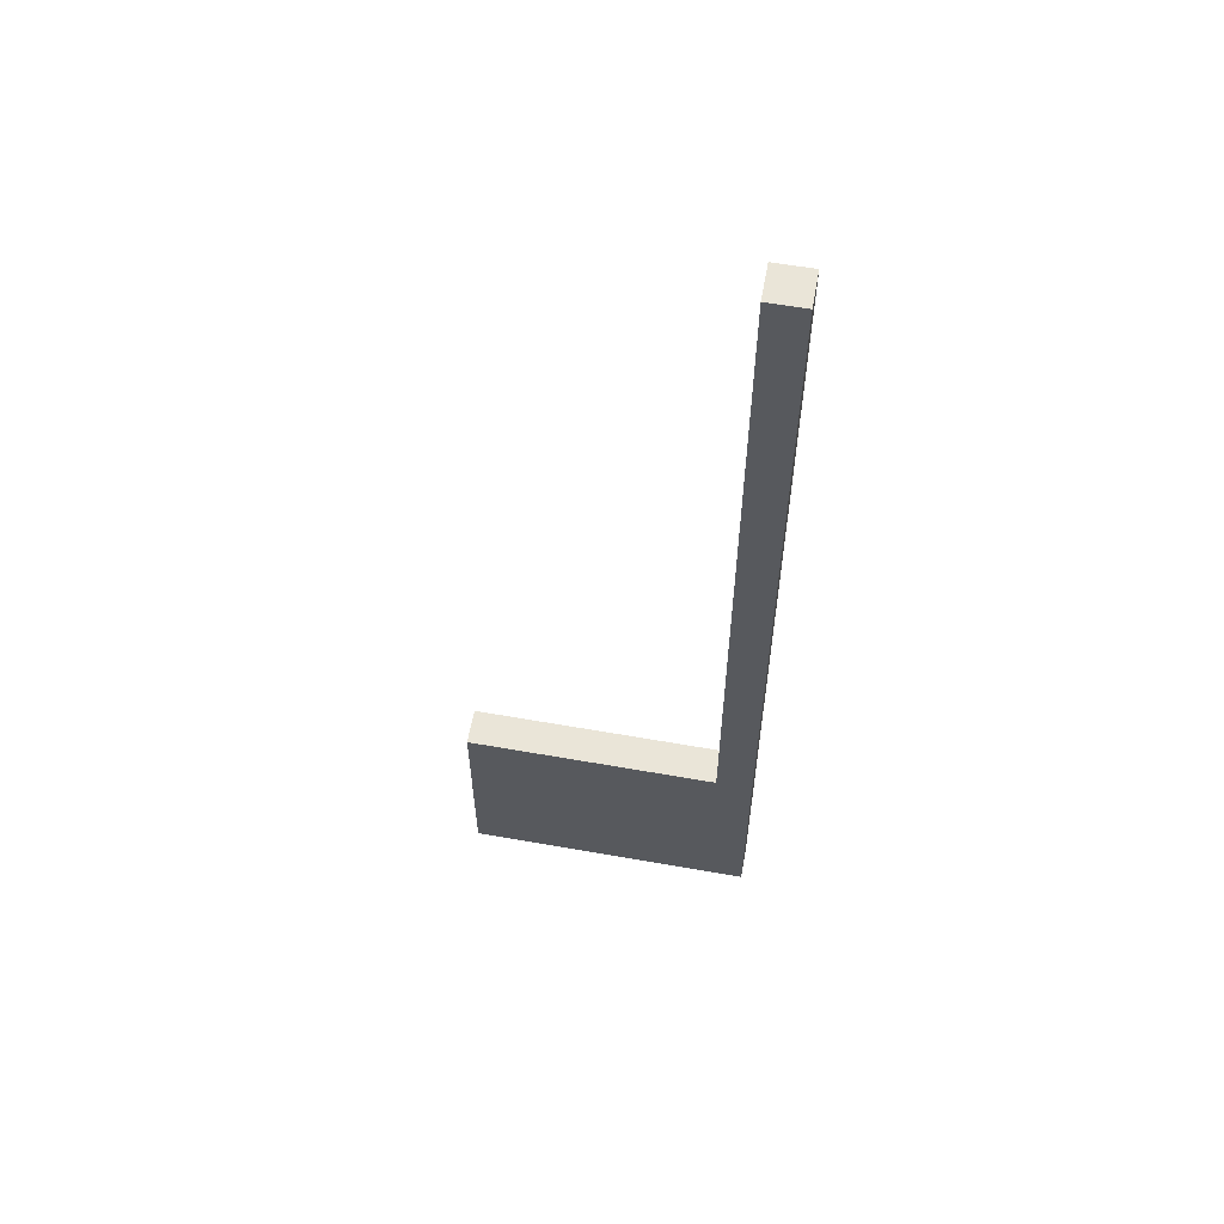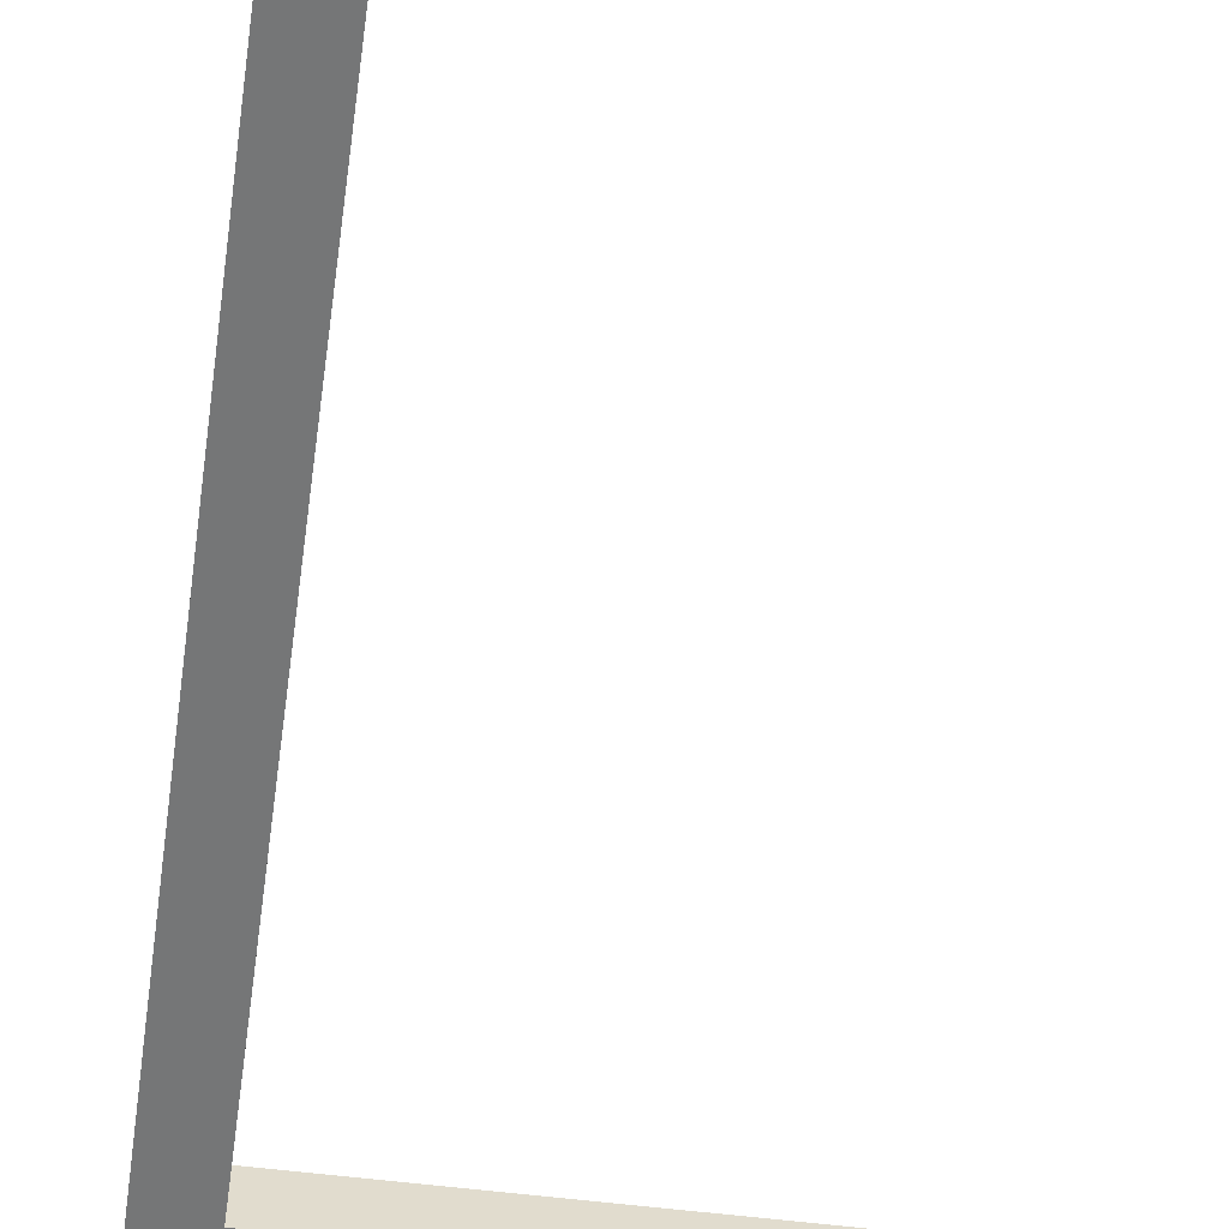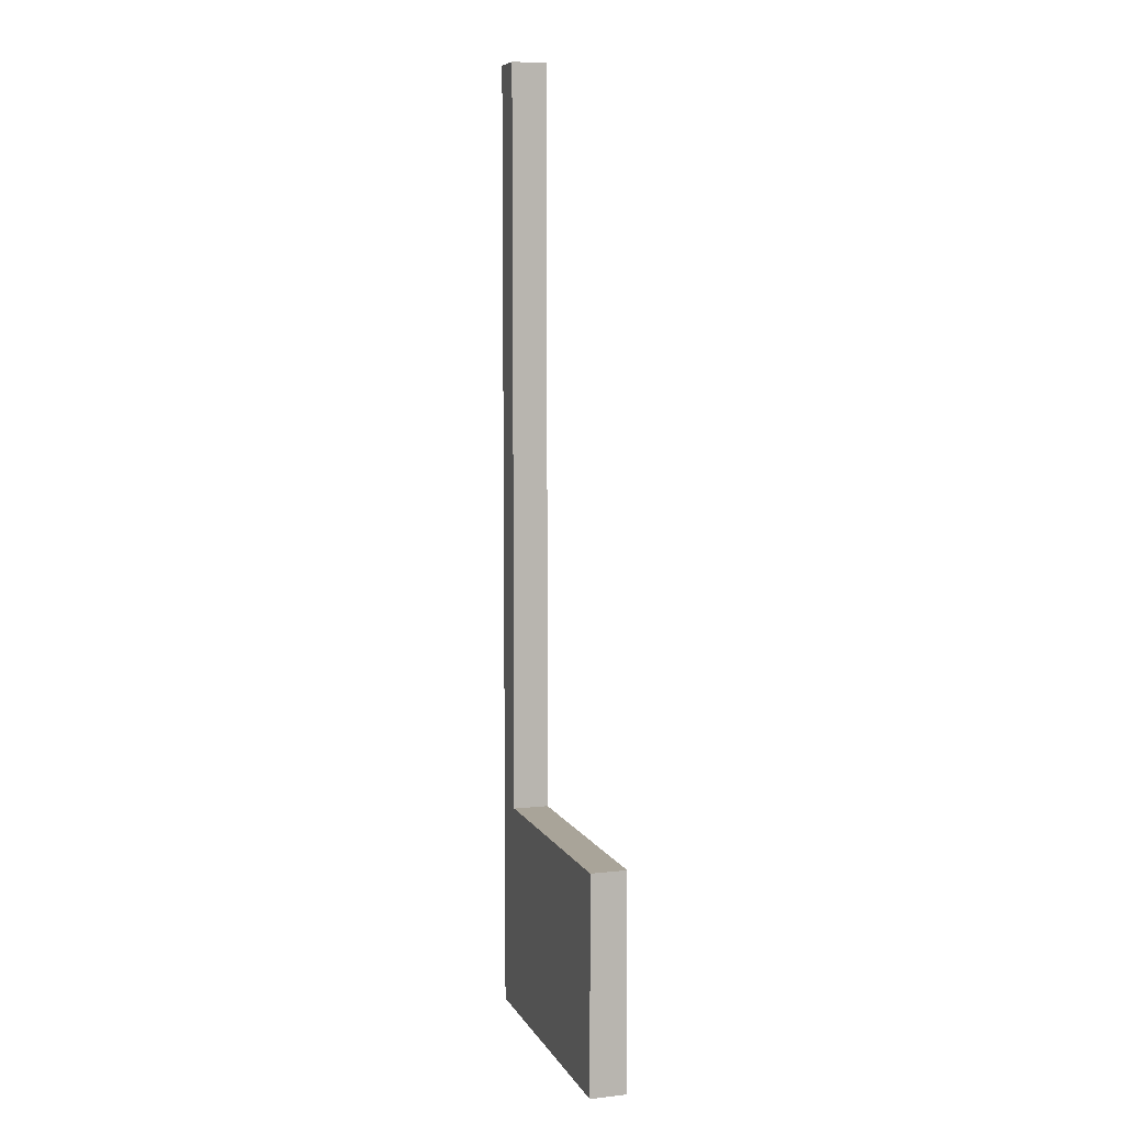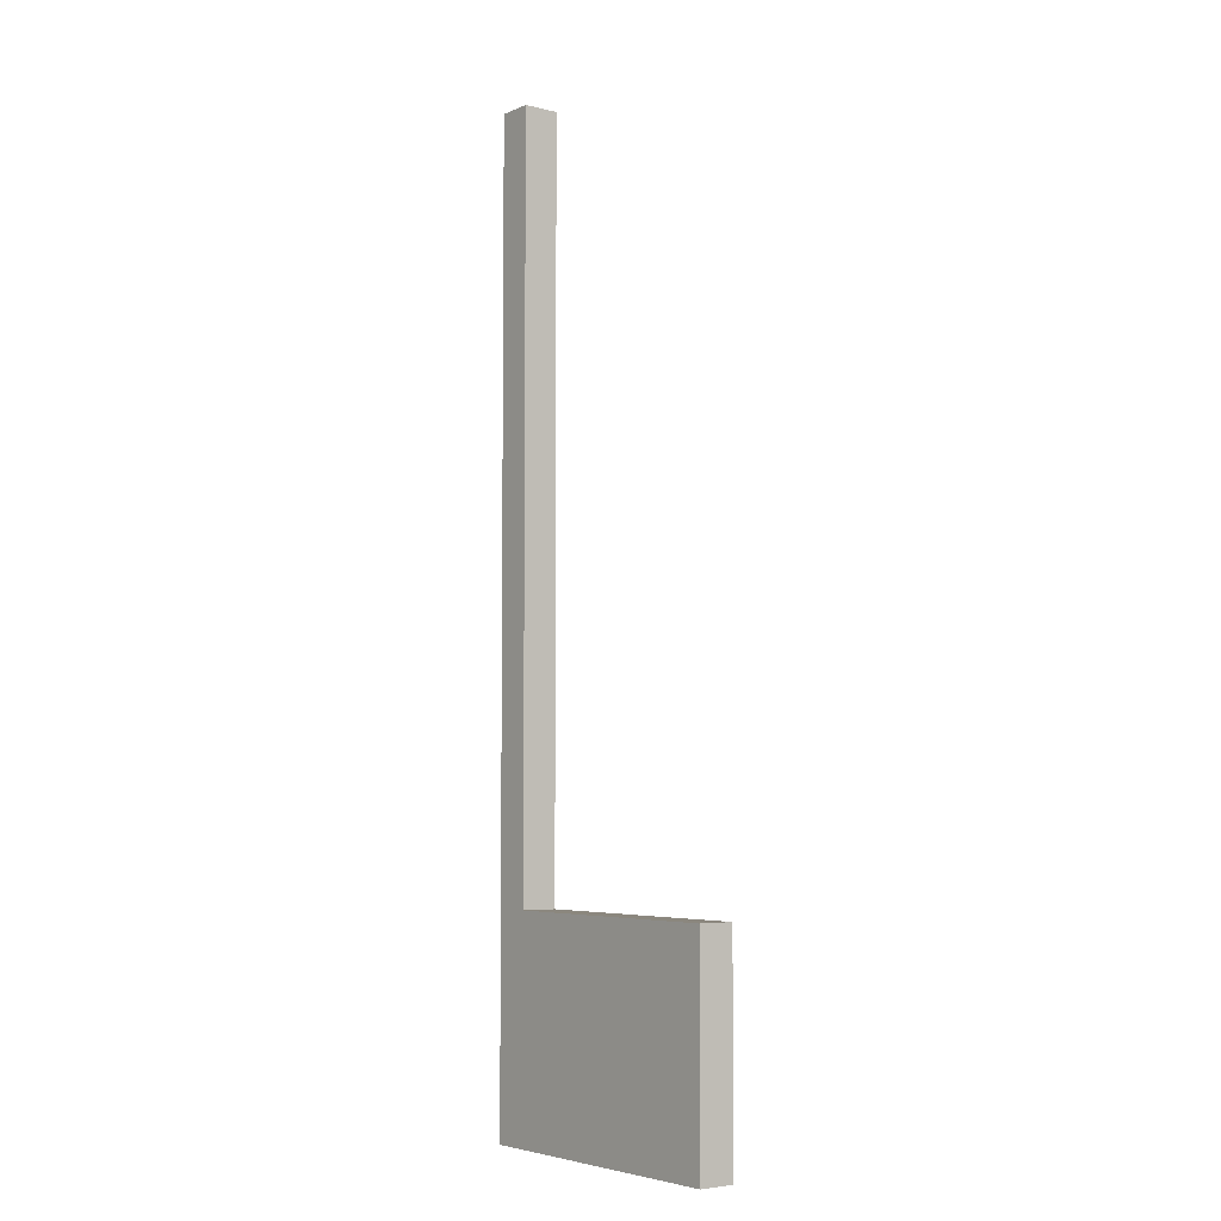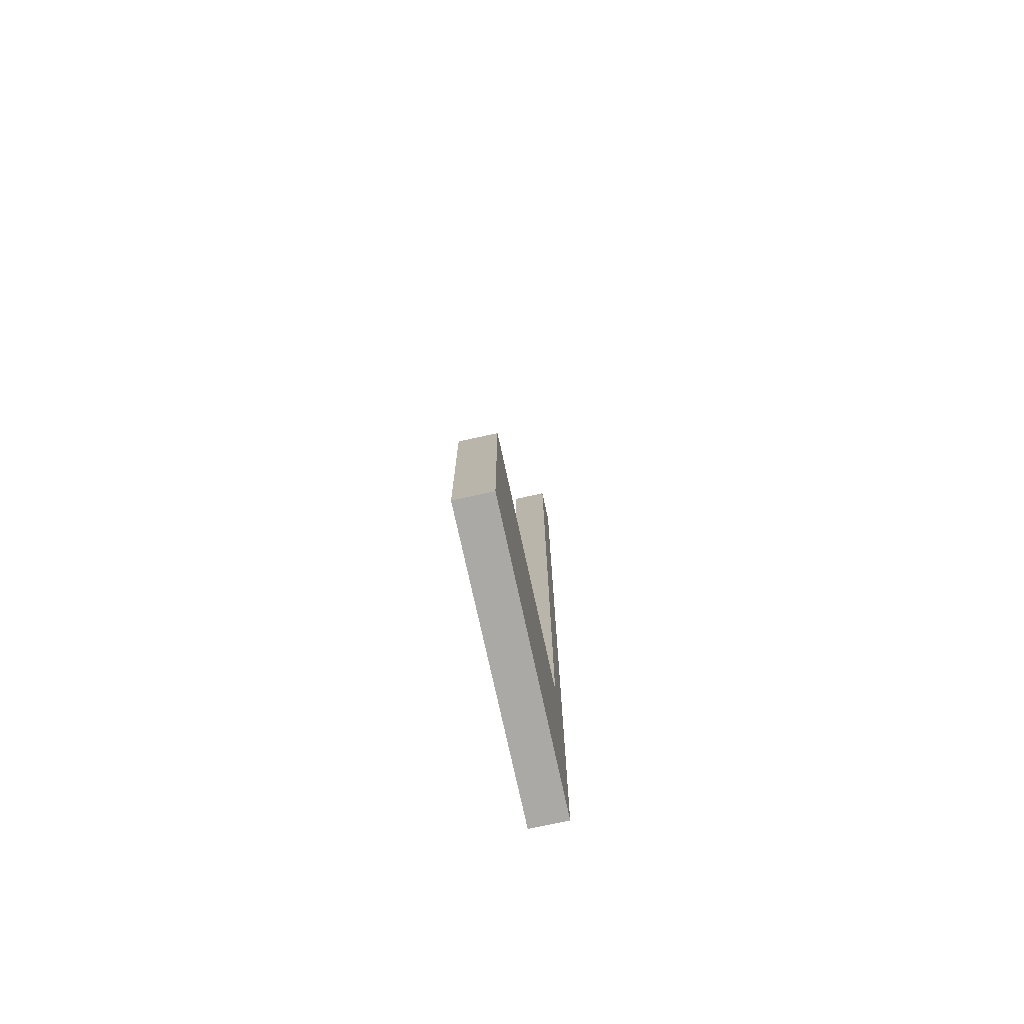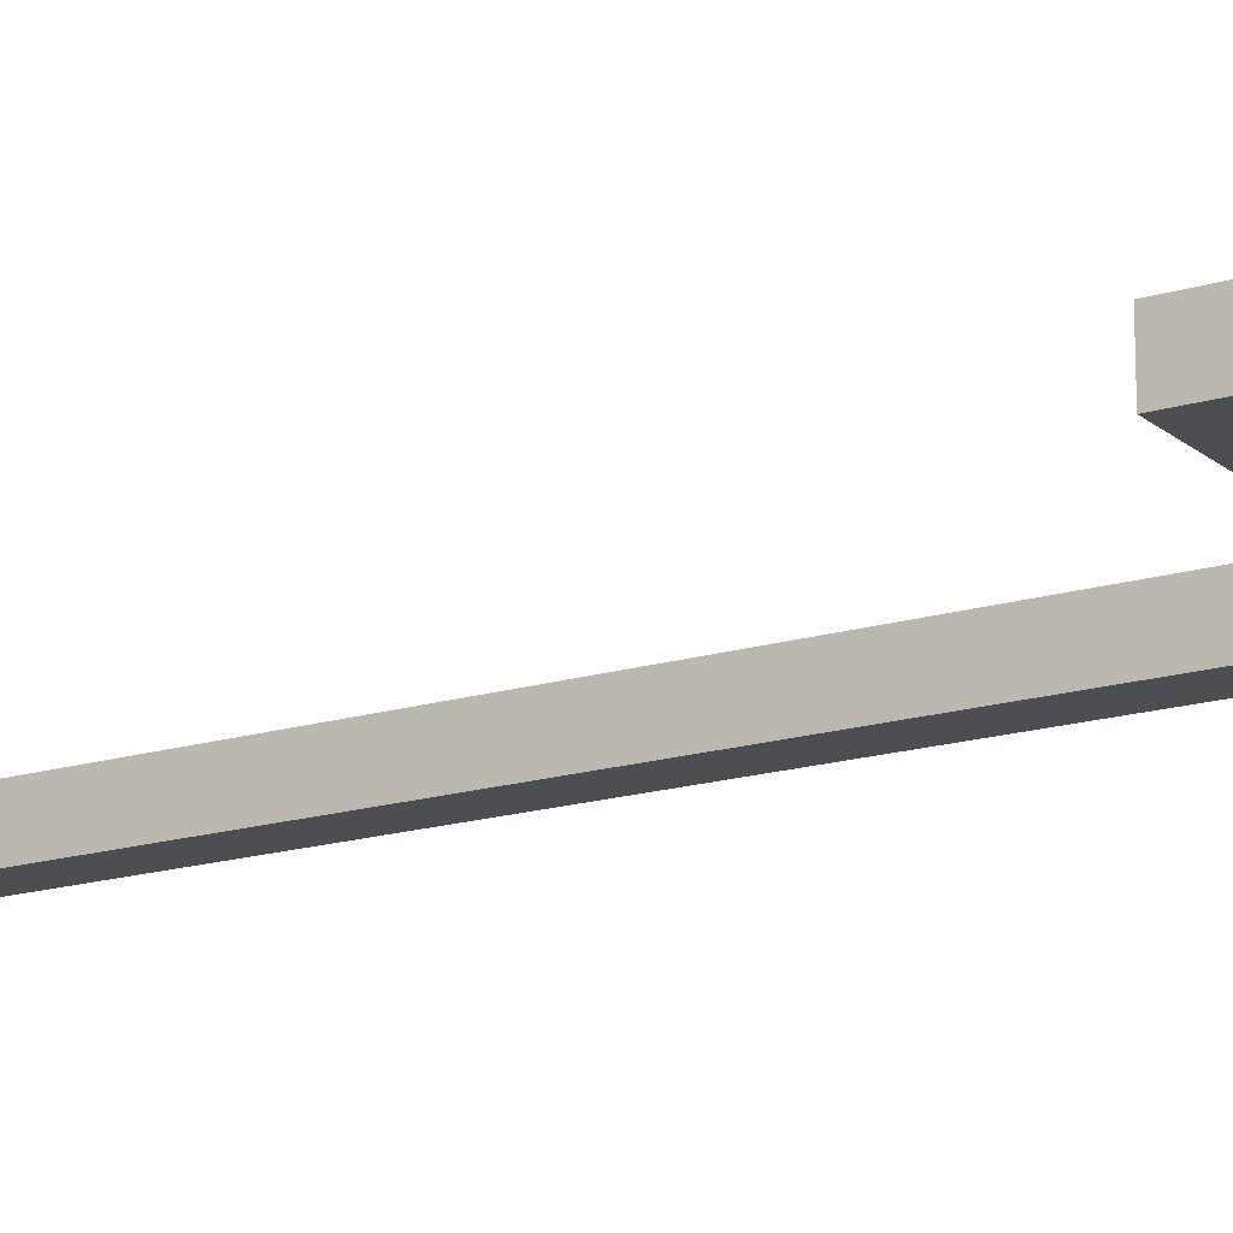
<metadata>
{"format":"obj","ext":"obj","renderer":"f3d","projection":"perspective","resolution":1024,"background":"white","views":[{"elev":59.5,"azim":-169.7,"up":"+Z"},{"elev":-56.7,"azim":-7.3,"up":"+Y"},{"elev":7.3,"azim":72.6,"up":"+Z"},{"elev":-4.7,"azim":52.4,"up":"+Z"},{"elev":-75.3,"azim":102.3,"up":"+Z"},{"elev":-16.9,"azim":121.8,"up":"+Y"}]}
</metadata>
<code>
o
v -2 0.7 1
v -2 0.7 -1.7
v -2 0.8 1
v -2 0.8 -1.7
v -1.9 0.7 1
v -1.9 0.7 -1.1
v -1.9 0.8 1
v -1.9 0.8 -1.1
v -1.2 0.7 -1.1
v -1.2 0.7 -1.7
v -1.2 0.8 -1.1
v -1.2 0.8 -1.7
v -2 0.7 1
v -2 0.8 1
v -1.9 0.7 1
v -1.9 0.8 1
v -1.9 0.7 -1.1
v -1.9 0.8 -1.1
v -1.2 0.7 -1.1
v -1.2 0.8 -1.1
v -2 0.7 -1.7
v -2 0.8 -1.7
v -1.2 0.7 -1.7
v -1.2 0.8 -1.7
v -2 0.7 1
v -1.9 0.7 1
v -1.9 0.7 -1.1
v -1.2 0.7 -1.1
v -2 0.7 -1.7
v -1.2 0.7 -1.7
v -2 0.8 1
v -1.9 0.8 1
v -1.9 0.8 -1.1
v -1.2 0.8 -1.1
v -2 0.8 -1.7
v -1.2 0.8 -1.7
f 3 2 1
f 4 2 3
f 5 6 7
f 7 6 8
f 9 10 11
f 11 10 12
f 15 14 13
f 16 14 15
f 19 18 17
f 20 18 19
f 21 22 23
f 23 22 24
f 27 26 25
f 29 27 25
f 29 28 27
f 30 28 29
f 31 32 33
f 31 33 35
f 33 34 35
f 35 34 36

</code>
